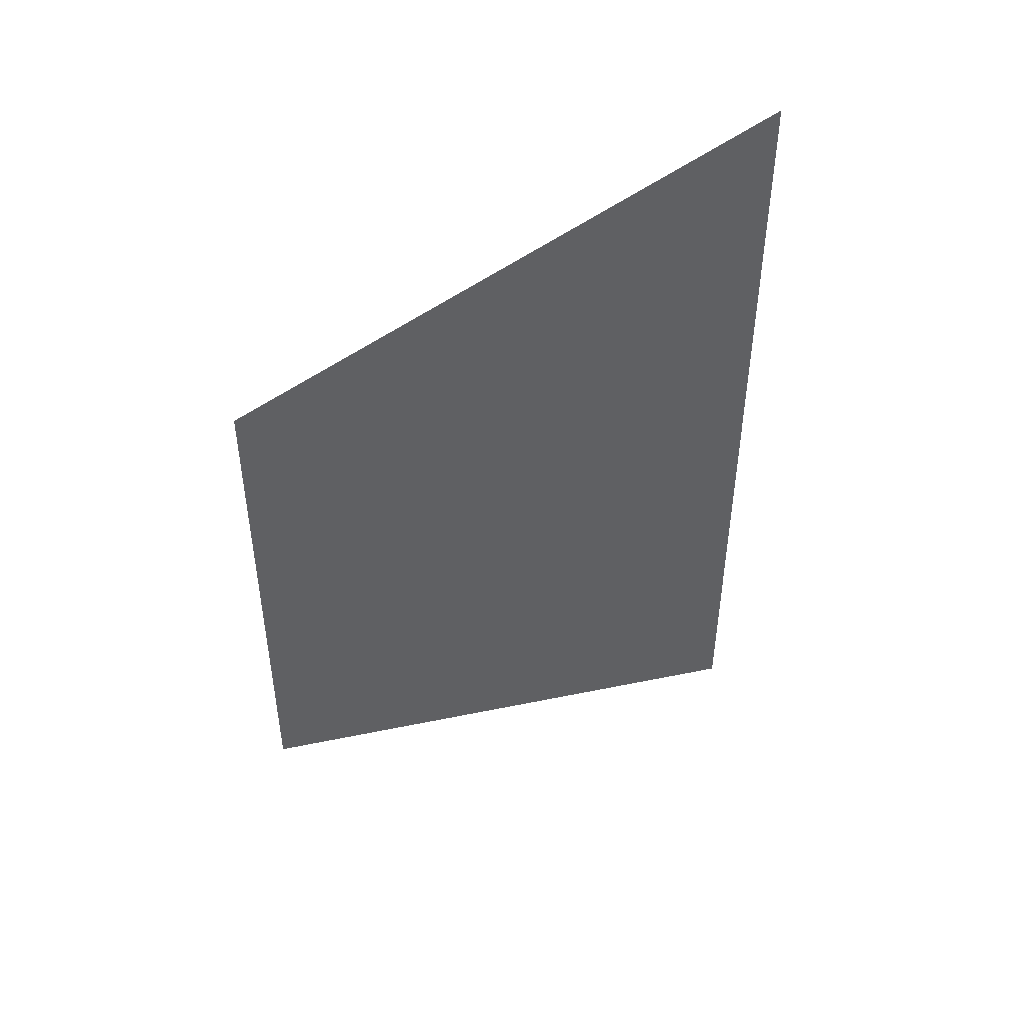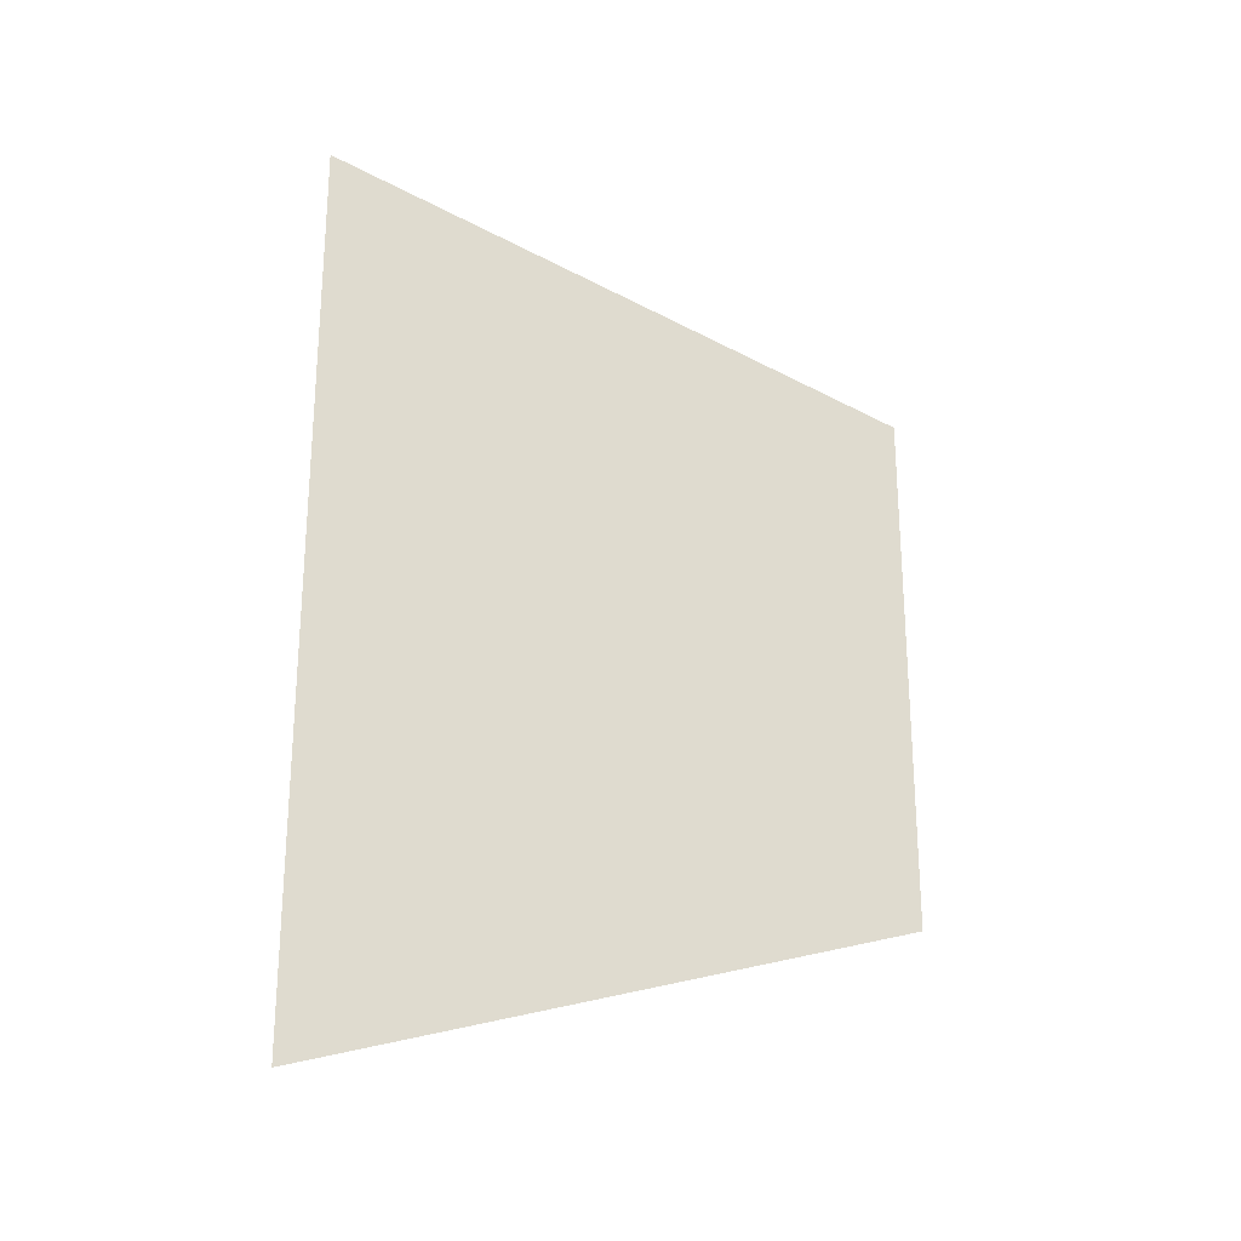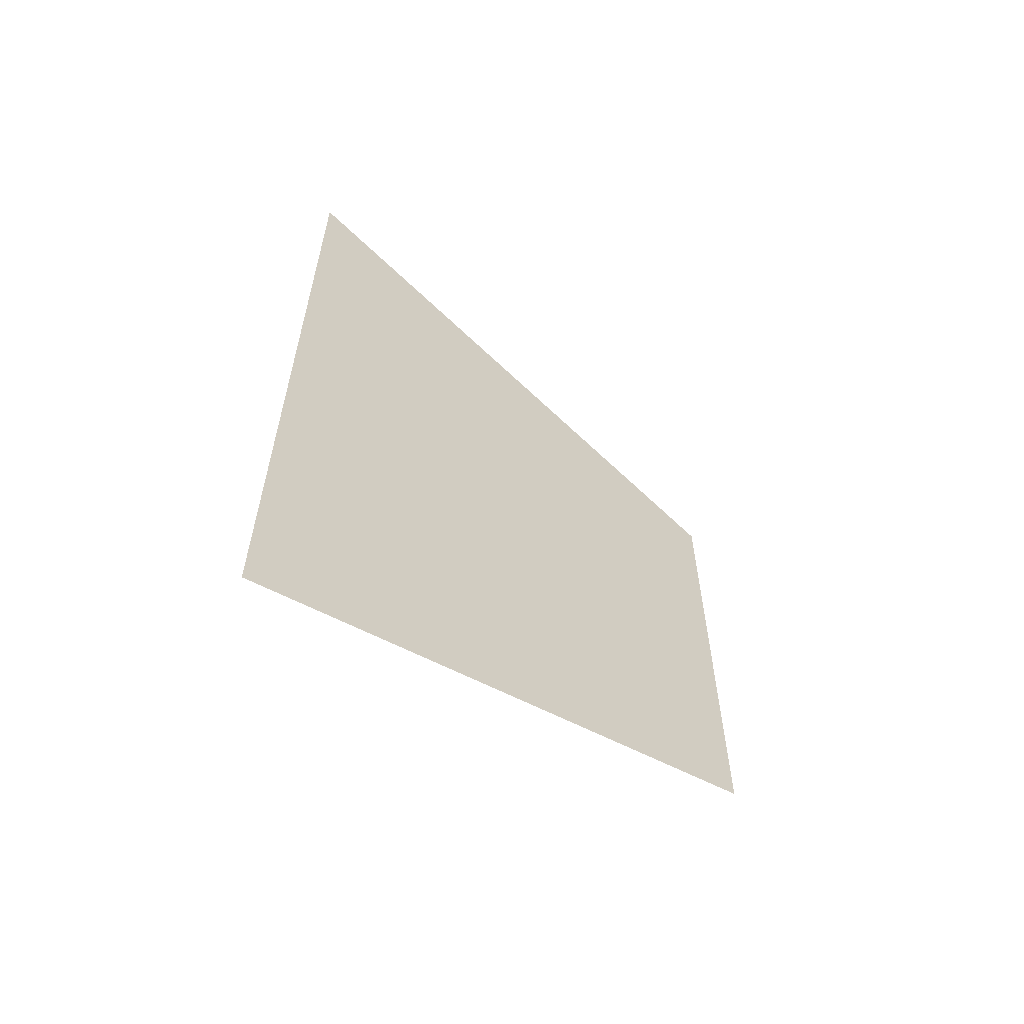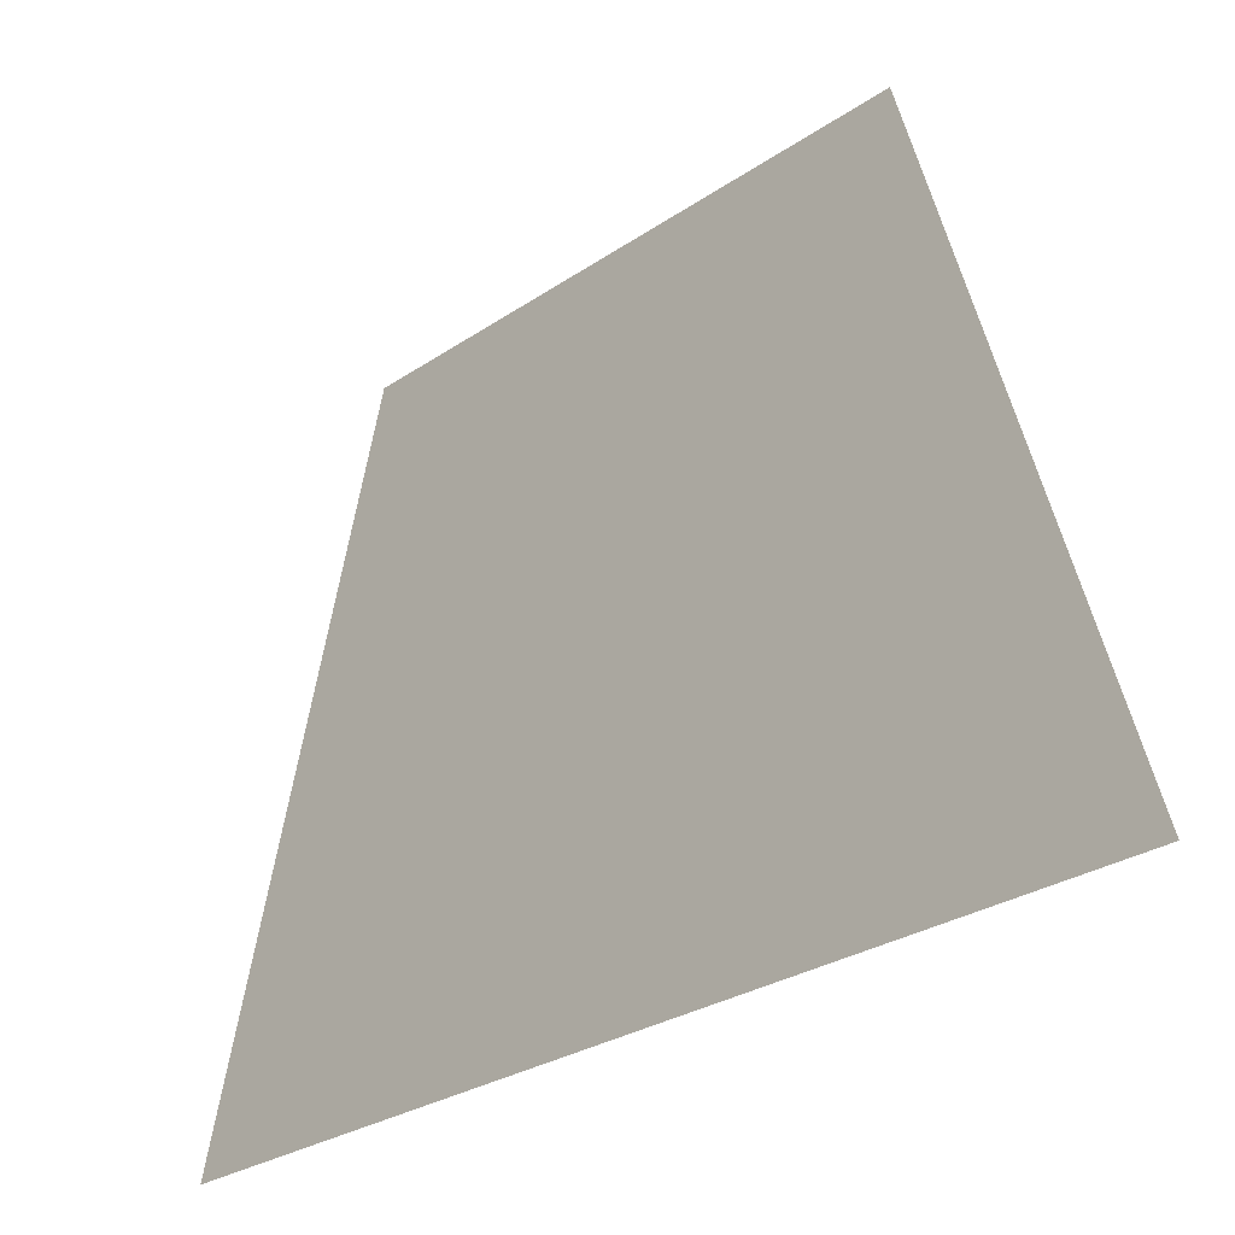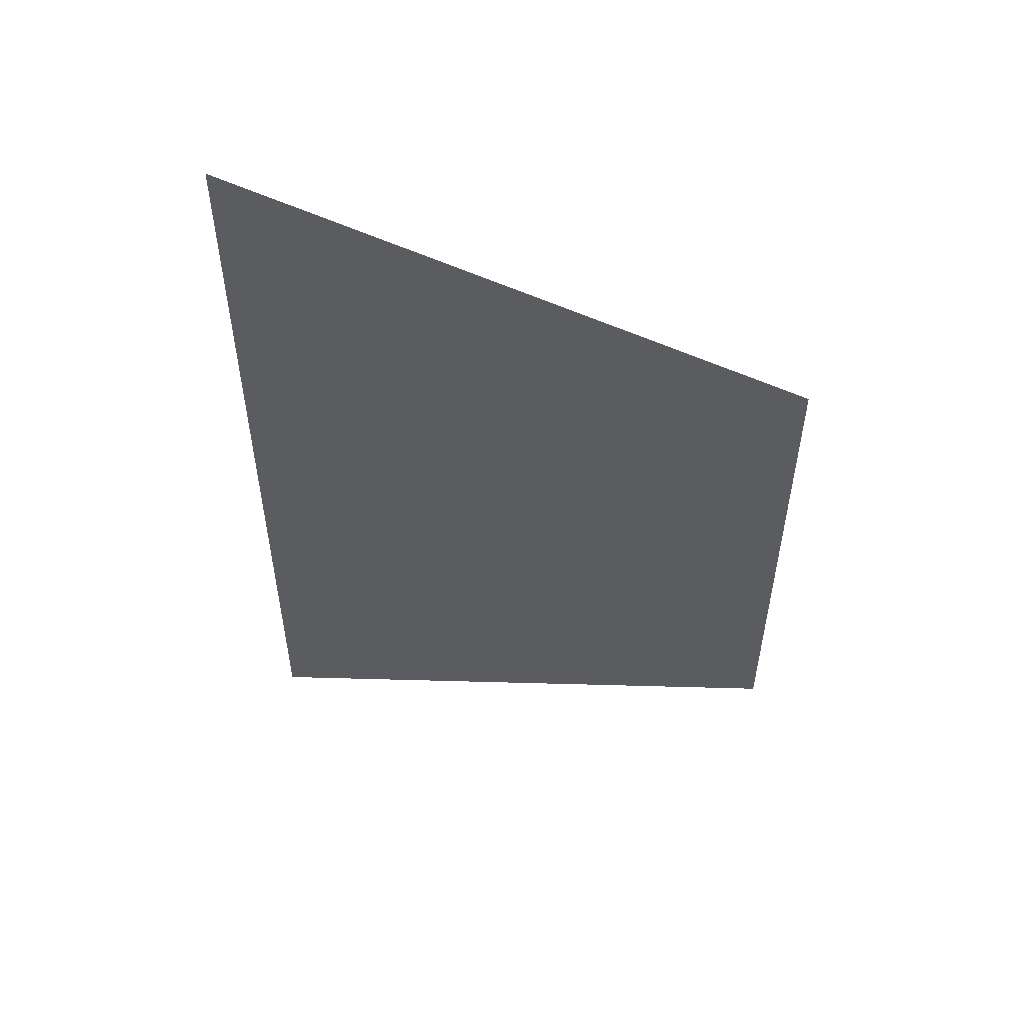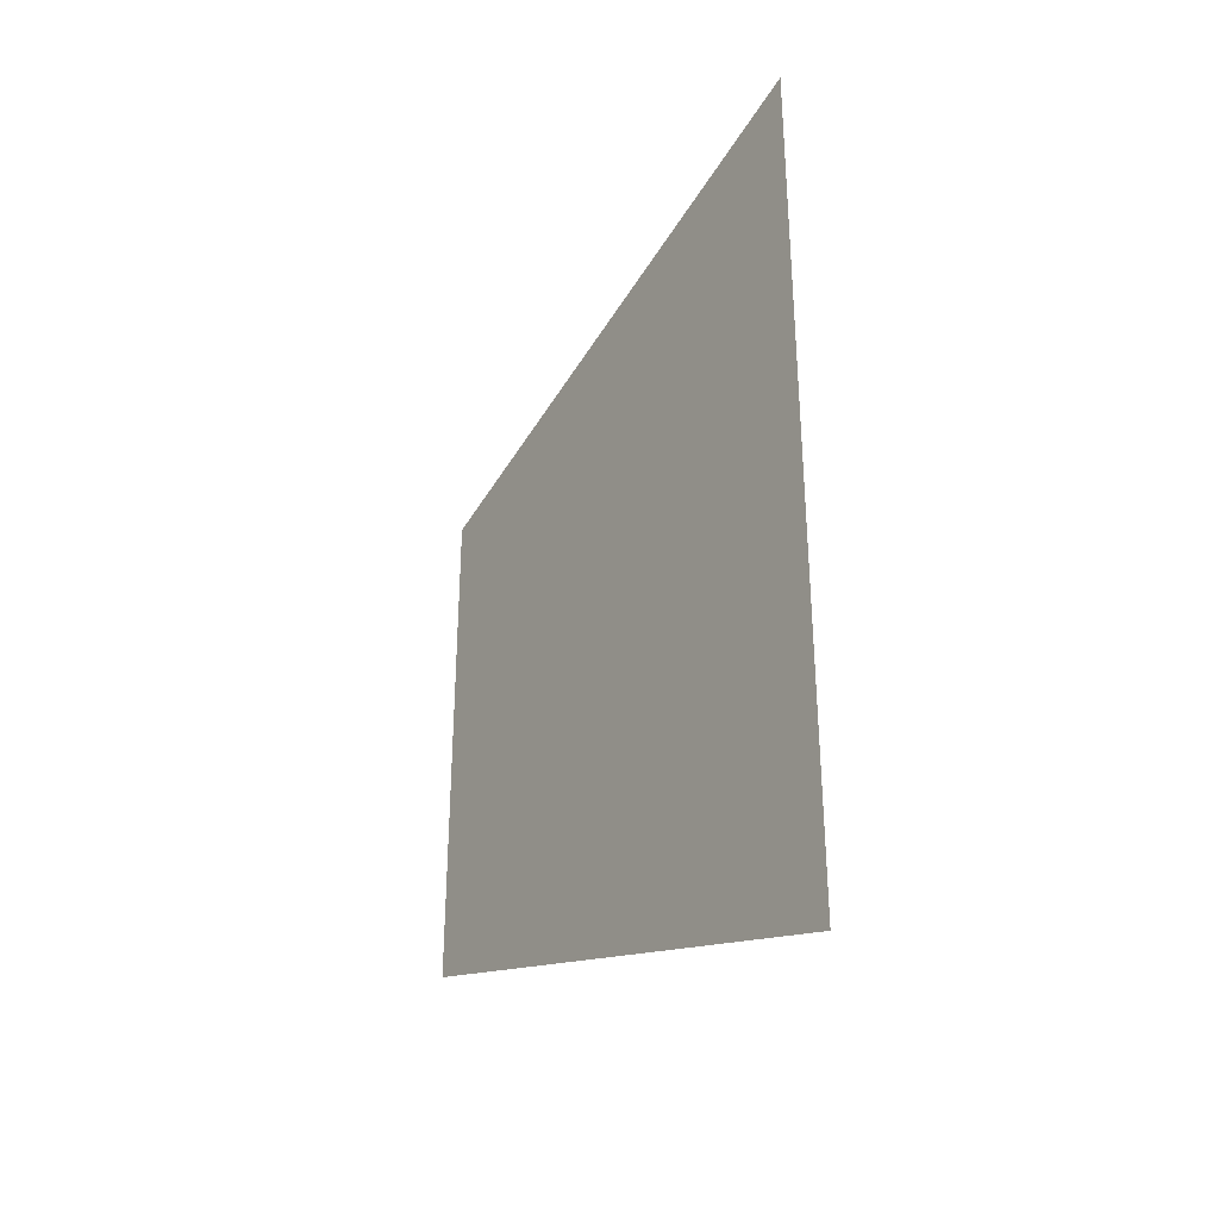
<metadata>
{"format":"obj","ext":"obj","renderer":"f3d","projection":"perspective","resolution":1024,"background":"white","views":[{"elev":46.1,"azim":-116.2,"up":"+Z"},{"elev":-24.1,"azim":68.4,"up":"+Z"},{"elev":-60.1,"azim":51.0,"up":"+Z"},{"elev":-27.2,"azim":136.5,"up":"+Y"},{"elev":52.0,"azim":102.6,"up":"+Z"},{"elev":-32.5,"azim":-32.9,"up":"+Z"}]}
</metadata>
<code>
v 0 -2.92 6.34
v 0 -3.32 6.35
v 0 -4.065 5.9
v 0 -2.27 5.71
v 0 -4.12 4.06
v 0 -3.88 4.205
v 0 -3.66 4.43
v 0 -3.66 4.43
v 0 -3.88 4.205
v 0 -3.62 4.2
v 0 -3.545 4.3
v 0 -3.66 4.43
v 0 -3.545 4.3
v 0 -3.365 4.395
v 0 -3.365 4.76
v 0 -3.575 4.9
v 0 -3.66 4.43
v 0 -3.365 4.76
v 0 -3.25 4.935
v 0 -3.575 4.9
v 0 -3.25 4.935
v 0 -3.35 4.97
v 0 -3.365 4.76
v 0 -3.1 4.9
v 0 -3.25 4.935
v 0 -4.105 5.055
v 0 -3.71 4.935
v 0 -3.525 5.005
v 0 -3.78 4.46
v 0 -3.71 4.935
v 0 -4.105 5.055
v 0 -4.035 4.26
v 0 -4.615 4.31
v 0 -4.035 4.26
v 0 -4.105 5.055
v 0 -5.115 4.26
v 0 -4.615 4.31
v 0 -4.105 5.055
v 0 -5.97 4.48
v 0 -4.12 4.06
v 0 -4.19 3.995
v 0 -3.965 3.965
v 0 -3.88 4.205
v 0 -3.965 3.965
v 0 -3.62 4.2
v 0 -3.88 4.205
v 0 -4.285 4.025
v 0 -4.035 4.26
v 0 -4.615 4.31
v 0 -5.065 4.13
v 0 -5.115 4.26
v 0 -5.065 4.13
v 0 -4.615 4.31
v 0 -5.53 4.28
v 0 -5.065 4.13
v 0 -5.115 4.26
v 0 0 5.5
v 0 -1.656 5.987
v 0 -1.455 5.395
v 0 -1.395 5.36
v 0 -1.23 3.495
v 0 0 5.5
v 0 -1.395 5.36
v 0 -1.84 4.79
v 0 -1.875 4.35
v 0 -1.23 3.495
v 0 -1.84 4.79
v 0 -1.965 3.81
v 0 -1.23 3.495
v 0 -1.875 4.35
v 0 0 5.5
v 0 -1.23 3.495
v 0 -1.155 0.75
v 0 0 -0.5
v 0 0 -0.5
v 0 -1.155 0.75
v 0 -1.32 0.225
v 0 -0.88 -0.435
v 0 -0.88 -0.435
v 0 -0.7301 -0.7147
v 0 0 -0.5
v 0 -2.405 2.115
v 0 -1.155 0.75
v 0 -2.14 2.74
v 0 -2.04 3.155
v 0 -2.14 2.74
v 0 -1.155 0.75
v 0 -1.23 3.495
v 0 -3.315 1.33
v 0 -3.16 1.395
v 0 -3.515 1.68
v 0 -3.905 1.73
v 0 -3.47 2.16
v 0 -3.905 1.73
v 0 -3.515 1.68
v 0 -3.28 1.745
v 0 -3.47 2.16
v 0 -3.28 1.745
v 0 -3.205 2.135
v 0 -3.205 2.2
v 0 -3.28 1.745
v 0 -3.01 1.885
v 0 -3.205 2.135
v 0 -1.656 5.987
v 0 -1.942 6.071
v 0 -1.81 5.445
v 0 -1.455 5.395
v 0 -1.455 5.395
v 0 -1.81 5.445
v 0 -1.84 4.79
v 0 -1.395 5.36
v 0 -1.84 4.79
v 0 -1.81 5.445
v 0 -2.405 5.015
v 0 -2.52 3.81
v 0 -1.875 4.35
v 0 -1.84 4.79
v 0 -2.52 3.81
v 0 -1.965 3.81
v 0 -1.965 3.81
v 0 -2.52 3.81
v 0 -2.08 3.575
v 0 -1.23 3.495
v 0 -2.04 3.155
v 0 -1.23 3.495
v 0 -2.08 3.575
v 0 -2.535 3.43
v 0 -2.04 3.155
v 0 -2.535 3.43
v 0 -2.67 2.89
v 0 -2.14 2.74
v 0 -2.14 2.74
v 0 -2.67 2.89
v 0 -2.87 2.32
v 0 -2.405 2.115
v 0 -2.405 2.115
v 0 -2.87 2.32
v 0 -2.705 1.94
v 0 -2.025 1.145
v 0 -1.155 0.75
v 0 -2.405 2.115
v 0 -2.025 1.145
v 0 -1.77 0.895
v 0 -1.32 0.225
v 0 -1.155 0.75
v 0 -1.77 0.895
v 0 -2.09 0.34
v 0 -2.085 0.23
v 0 -1.32 0.225
v 0 -2.09 0.34
v 0 -2.17 0.285
v 0 -2.085 0.23
v 0 -1.63 -0.265
v 0 -1.32 0.225
v 0 -1.32 0.225
v 0 -1.63 -0.265
v 0 -1.425 -0.55
v 0 -0.88 -0.435
v 0 -0.88 -0.435
v 0 -1.425 -0.55
v 0 -1.173 -0.8449
v 0 -0.7301 -0.7147
v 0 -6.8 -2.5
v 0 -1.715 -1.004
v 0 -2.2 -0.89
v 0 -6.8 -2.5
v 0 -2.2 -0.89
v 0 -3.205 -0.38
v 0 -4.19 1.705
v 0 -6.8 -2.5
v 0 -3.205 -0.38
v 0 -2.465 0.585
v 0 -4.19 1.705
v 0 -3.555 2.27
v 0 -4.275 2.97
v 0 -5.205 3.535
v 0 -4.275 2.97
v 0 -3.555 2.27
v 0 -3.44 2.355
v 0 -6.8 -2.5
v 0 -4.19 1.705
v 0 -5.205 3.535
v 0 -6.065 4.505
v 0 -6.8 7.5
v 0 -6.8 -2.5
v 0 -6.065 4.505
v 0 -4.23 5.98
v 0 -6.8 7.5
v 0 -6.065 4.505
v 0 -3.72 5.34
v 0 -6.8 7.5
v 0 -4.23 5.98
v 0 -3.461 6.518
v 0 -1.425 -0.55
v 0 -2.2 -0.89
v 0 -1.715 -1.004
v 0 -1.173 -0.8449
v 0 -2.2 -0.89
v 0 -1.425 -0.55
v 0 -1.63 -0.265
v 0 -3.205 -0.38
v 0 -3.205 -0.38
v 0 -1.63 -0.265
v 0 -2.085 0.23
v 0 -2.17 0.285
v 0 -2.465 0.585
v 0 -3.205 -0.38
v 0 -2.17 0.285
v 0 -2.09 0.34
v 0 -2.465 0.585
v 0 -2.09 0.34
v 0 -1.77 0.895
v 0 -2.025 1.145
v 0 -2.465 0.585
v 0 -2.025 1.145
v 0 -3.16 1.395
v 0 -3.315 1.33
v 0 -4.19 1.705
v 0 -2.465 0.585
v 0 -3.315 1.33
v 0 -3.905 1.73
v 0 -3.555 2.27
v 0 -4.19 1.705
v 0 -3.905 1.73
v 0 -3.47 2.16
v 0 -3.44 2.355
v 0 -3.555 2.27
v 0 -3.47 2.16
v 0 -3.205 2.2
v 0 -3.44 2.355
v 0 -3.205 2.2
v 0 -2.87 2.32
v 0 -2.67 2.89
v 0 -2.87 2.32
v 0 -3.205 2.2
v 0 -3.205 2.135
v 0 -2.705 1.94
v 0 -2.705 1.94
v 0 -3.205 2.135
v 0 -3.01 1.885
v 0 -2.025 1.145
v 0 -2.025 1.145
v 0 -3.01 1.885
v 0 -3.28 1.745
v 0 -3.16 1.395
v 0 -3.515 1.68
v 0 -3.16 1.395
v 0 -3.28 1.745
v 0 -4.275 2.97
v 0 -3.44 2.355
v 0 -2.67 2.89
v 0 -2.535 3.43
v 0 -3.965 3.965
v 0 -4.275 2.97
v 0 -2.535 3.43
v 0 -3.62 4.2
v 0 -2.52 3.81
v 0 -3.62 4.2
v 0 -2.535 3.43
v 0 -2.08 3.575
v 0 -3.545 4.3
v 0 -3.62 4.2
v 0 -2.52 3.81
v 0 -3.365 4.395
v 0 -3.365 4.395
v 0 -2.52 3.81
v 0 -2.405 5.015
v 0 -3.1 4.9
v 0 -3.365 4.76
v 0 -3.365 4.395
v 0 -3.1 4.9
v 0 -3.25 4.935
v 0 -3.1 4.9
v 0 -2.405 5.015
v 0 -2.27 5.71
v 0 -2.27 5.71
v 0 -2.405 5.015
v 0 -1.81 5.445
v 0 -1.942 6.071
v 0 -2.92 6.34
v 0 -2.27 5.71
v 0 -1.942 6.071
v 0 -3.461 6.518
v 0 -2.92 6.34
v 0 -1.942 6.071
v 0 -3.461 6.518
v 0 -3.32 6.35
v 0 -2.92 6.34
v 0 -4.065 5.9
v 0 -3.32 6.35
v 0 -3.461 6.518
v 0 -4.23 5.98
v 0 -4.23 5.98
v 0 -3.72 5.34
v 0 -4.065 5.9
v 0 -4.065 5.9
v 0 -3.72 5.34
v 0 -2.27 5.71
v 0 -2.27 5.71
v 0 -3.72 5.34
v 0 -3.525 5.005
v 0 -3.35 4.97
v 0 -3.35 4.97
v 0 -3.25 4.935
v 0 -2.27 5.71
v 0 -3.575 4.9
v 0 -3.35 4.97
v 0 -3.525 5.005
v 0 -3.71 4.935
v 0 -4.105 5.055
v 0 -3.525 5.005
v 0 -3.72 5.34
v 0 -4.105 5.055
v 0 -3.72 5.34
v 0 -6.065 4.505
v 0 -5.97 4.48
v 0 -5.53 4.28
v 0 -5.97 4.48
v 0 -6.065 4.505
v 0 -5.205 3.535
v 0 -5.97 4.48
v 0 -5.53 4.28
v 0 -5.115 4.26
v 0 -5.53 4.28
v 0 -5.205 3.535
v 0 -5.065 4.13
v 0 -4.285 4.025
v 0 -5.065 4.13
v 0 -5.205 3.535
v 0 -4.275 2.97
v 0 -4.285 4.025
v 0 -4.275 2.97
v 0 -4.19 3.995
v 0 -4.275 2.97
v 0 -3.965 3.965
v 0 -4.19 3.995
v 0 -4.285 4.025
v 0 -4.19 3.995
v 0 -4.12 4.06
v 0 -4.035 4.26
v 0 -4.035 4.26
v 0 -4.12 4.06
v 0 -3.66 4.43
v 0 -3.78 4.46
v 0 -3.78 4.46
v 0 -3.66 4.43
v 0 -3.575 4.9
v 0 -3.71 4.935
g mesh6927896
f 1 2 3
f 3 4 1
f 5 6 7
f 8 9 10
f 10 11 8
f 12 13 14
f 14 15 12
f 16 17 18
f 18 19 16
f 20 21 22
f 23 24 25
f 26 27 28
f 29 30 31
f 31 32 29
f 33 34 35
f 36 37 38
f 38 39 36
f 40 41 42
f 42 43 40
f 44 45 46
f 47 48 49
f 49 50 47
f 51 52 53
f 54 55 56
f 57 58 59
f 59 60 57
f 61 62 63
f 63 64 61
f 65 66 67
f 68 69 70
f 71 72 73
f 73 74 71
f 75 76 77
f 77 78 75
f 79 80 81
f 82 83 84
f 85 86 87
f 87 88 85
f 89 90 91
f 91 92 89
f 93 94 95
f 95 96 93
f 97 98 99
f 99 100 97
f 101 102 103
f 104 105 106
f 106 107 104
f 108 109 110
f 110 111 108
f 112 113 114
f 114 115 112
f 116 117 118
f 118 119 116
f 120 121 122
f 122 123 120
f 124 125 126
f 126 127 124
f 128 129 130
f 130 131 128
f 132 133 134
f 134 135 132
f 136 137 138
f 138 139 136
f 140 141 142
f 142 143 140
f 144 145 146
f 146 147 144
f 148 149 150
f 150 151 148
f 152 153 154
f 155 156 157
f 157 158 155
f 159 160 161
f 161 162 159
f 163 164 165
f 166 167 168
f 169 170 171
f 171 172 169
f 173 174 175
f 175 176 173
f 177 178 179
f 180 181 182
f 182 183 180
f 184 185 186
f 187 188 189
f 189 190 187
f 191 192 193
f 194 195 196
f 196 197 194
f 198 199 200
f 200 201 198
f 202 203 204
f 204 205 202
f 206 207 208
f 208 209 206
f 210 211 212
f 212 213 210
f 214 215 216
f 216 217 214
f 218 219 220
f 220 221 218
f 222 223 224
f 224 225 222
f 226 227 228
f 228 229 226
f 230 231 232
f 232 233 230
f 234 235 236
f 236 237 234
f 238 239 240
f 240 241 238
f 242 243 244
f 244 245 242
f 246 247 248
f 249 250 251
f 251 252 249
f 253 254 255
f 255 256 253
f 257 258 259
f 259 260 257
f 261 262 263
f 263 264 261
f 265 266 267
f 267 268 265
f 269 270 271
f 272 273 274
f 274 275 272
f 276 277 278
f 278 279 276
f 280 281 282
f 283 284 285
f 286 287 288
f 289 290 291
f 291 292 289
f 293 294 295
f 296 297 298
f 299 300 301
f 301 302 299
f 303 304 305
f 306 307 308
f 308 309 306
f 310 311 312
f 313 314 315
f 315 316 313
f 317 318 319
f 319 320 317
f 321 322 323
f 324 325 326
f 327 328 329
f 329 330 327
f 331 332 333
f 334 335 336
f 337 338 339
f 339 340 337
f 341 342 343
f 343 344 341
f 345 346 347
f 347 348 345

</code>
